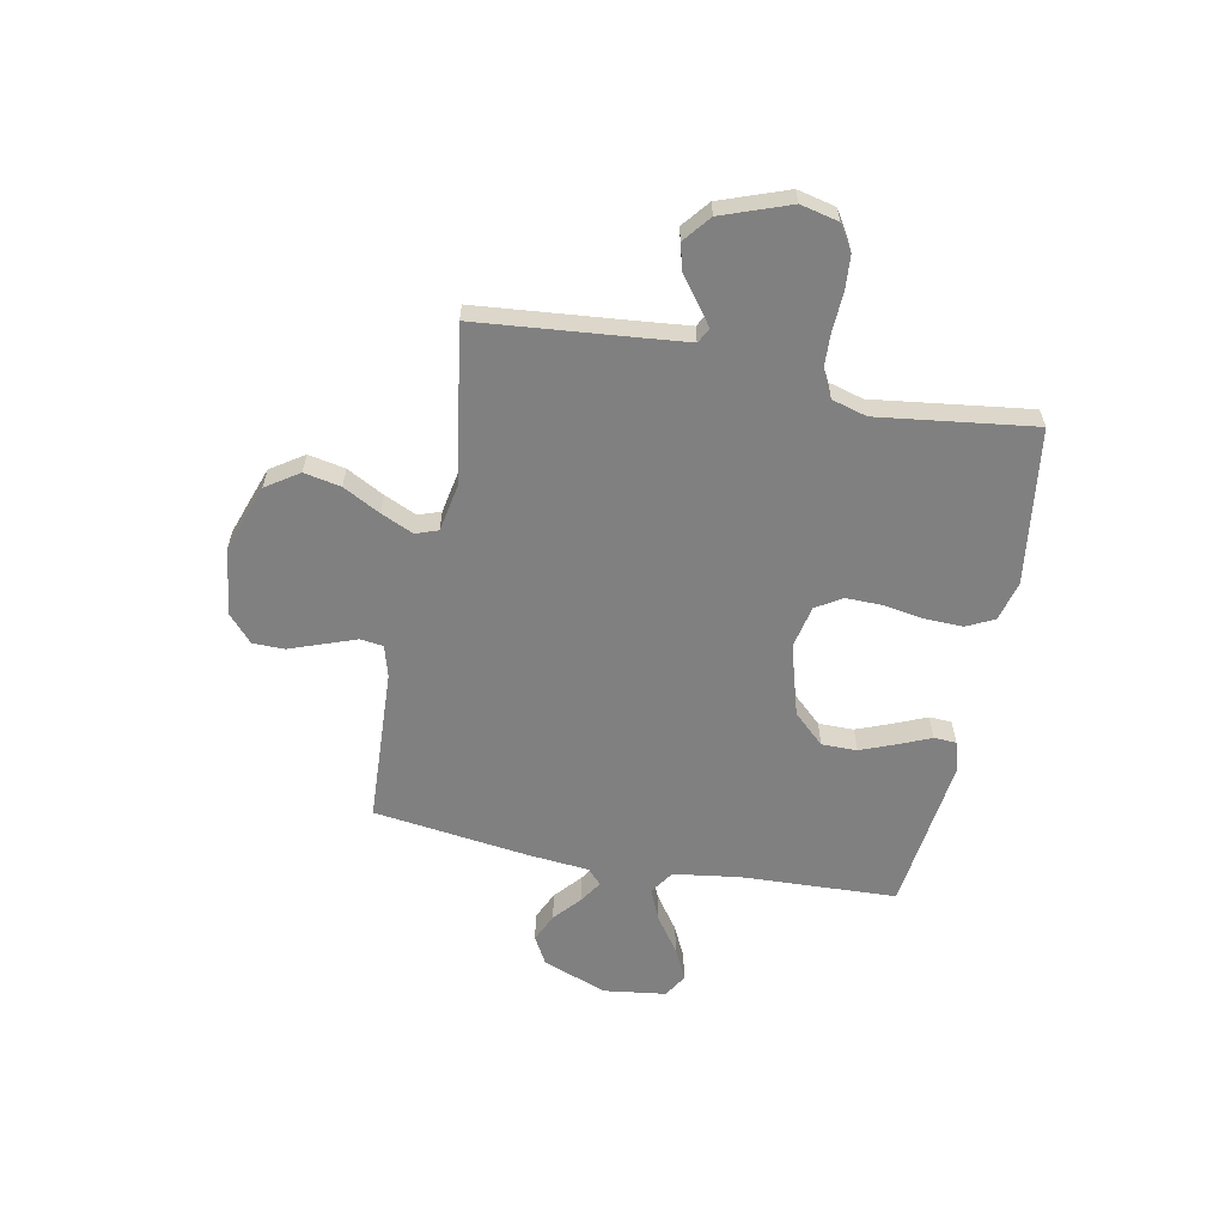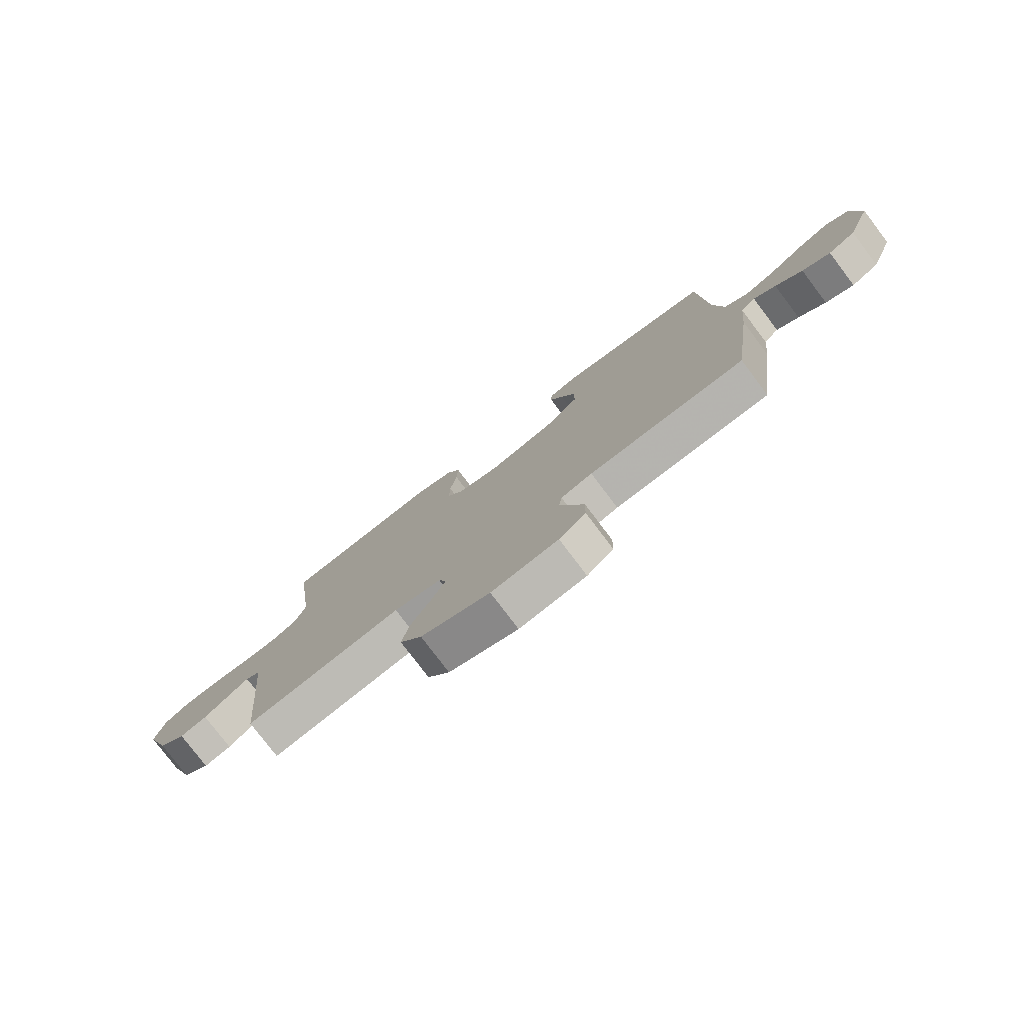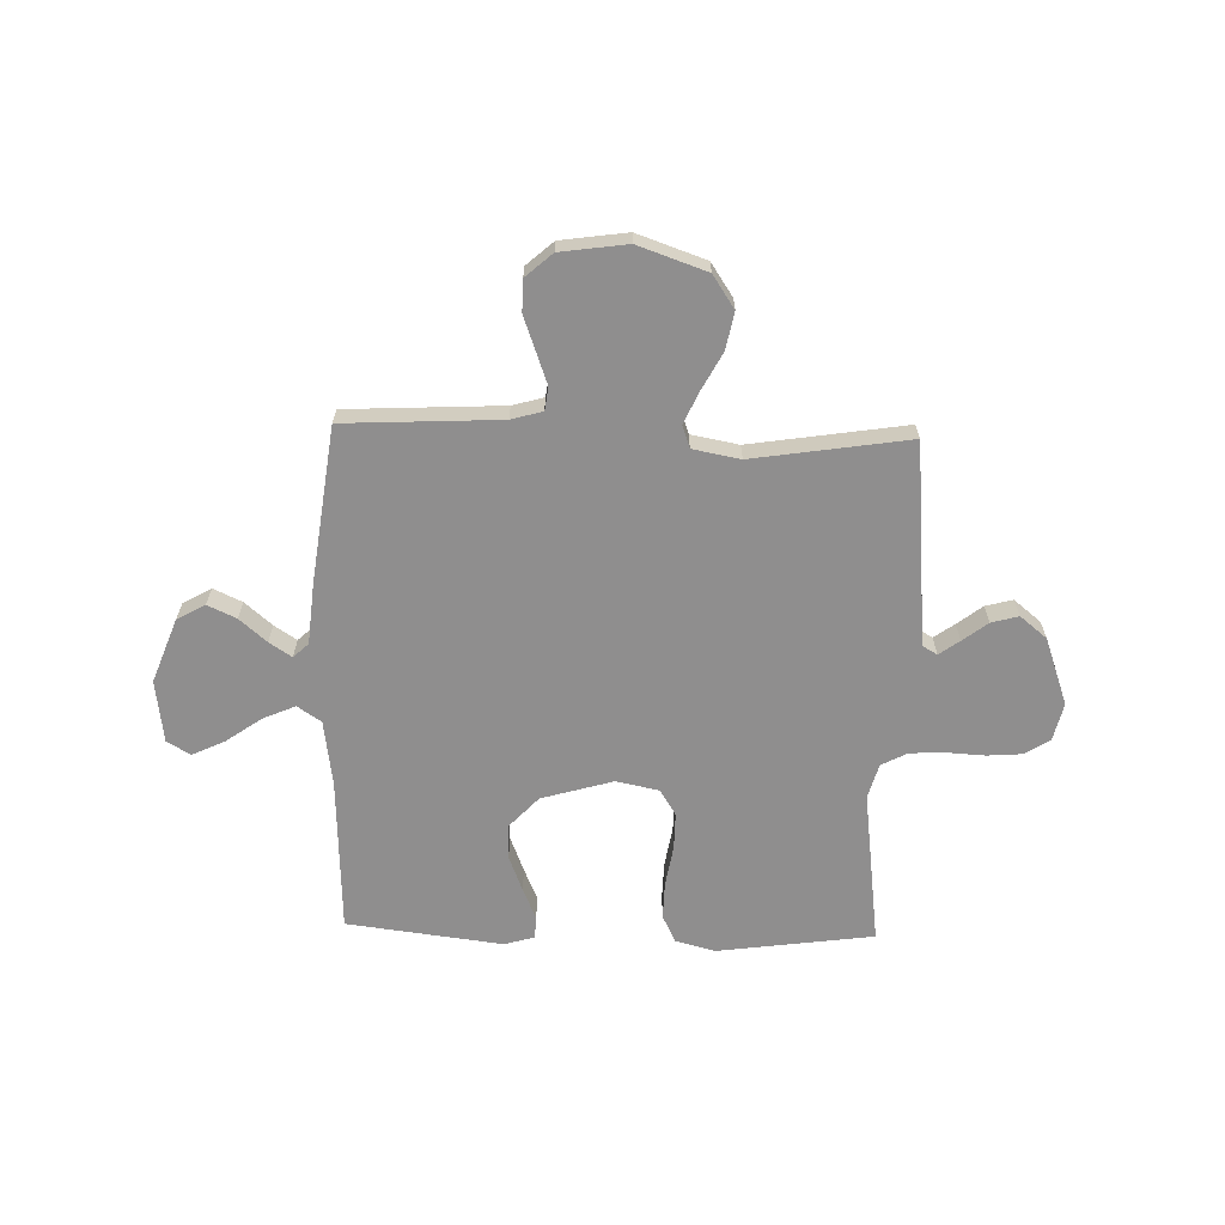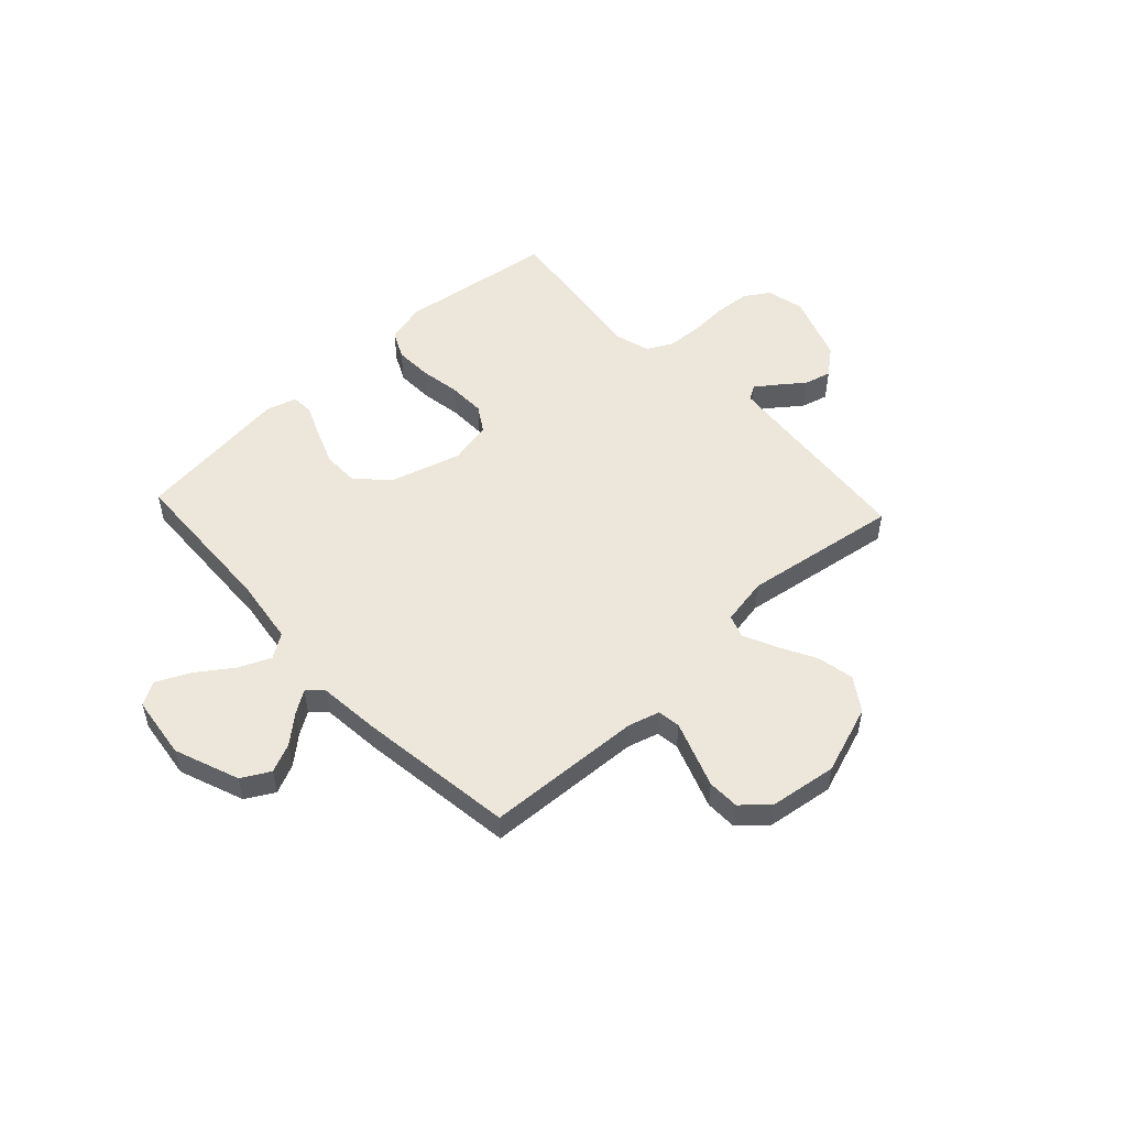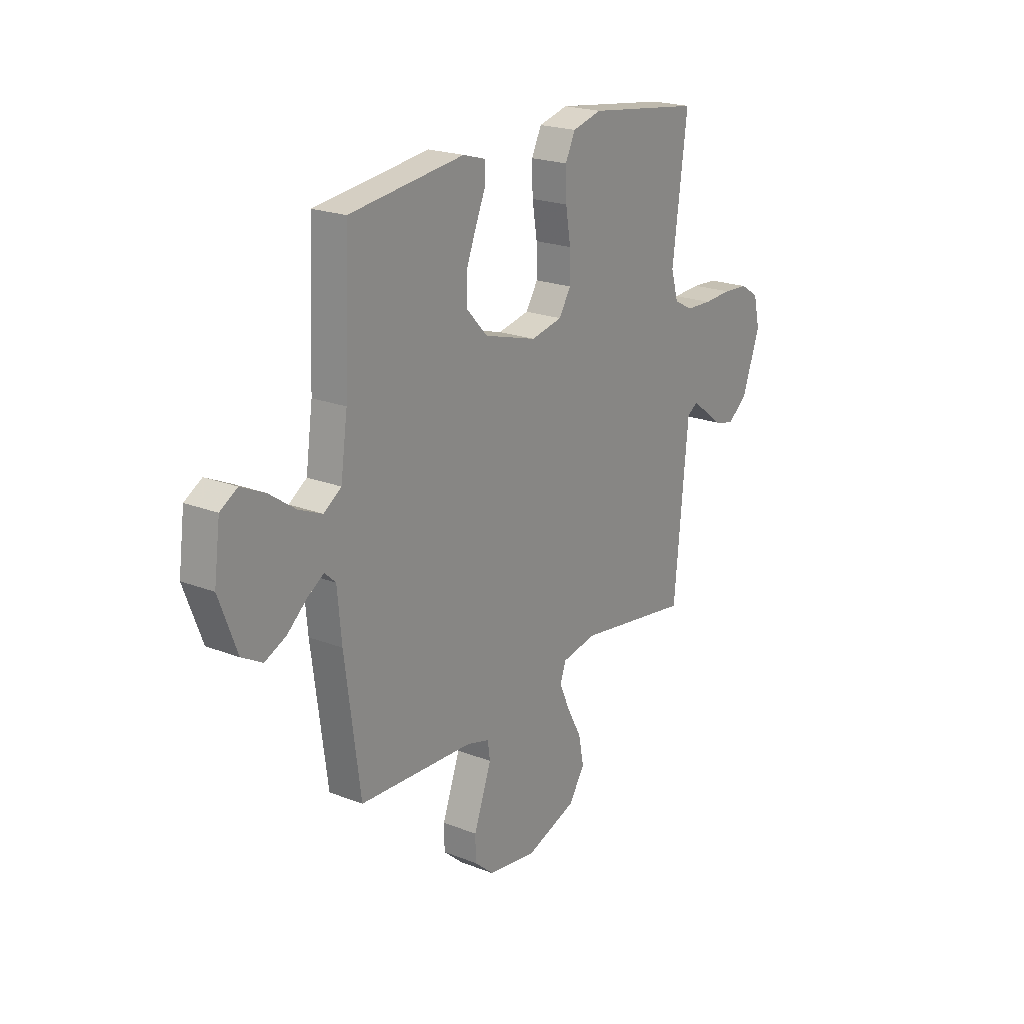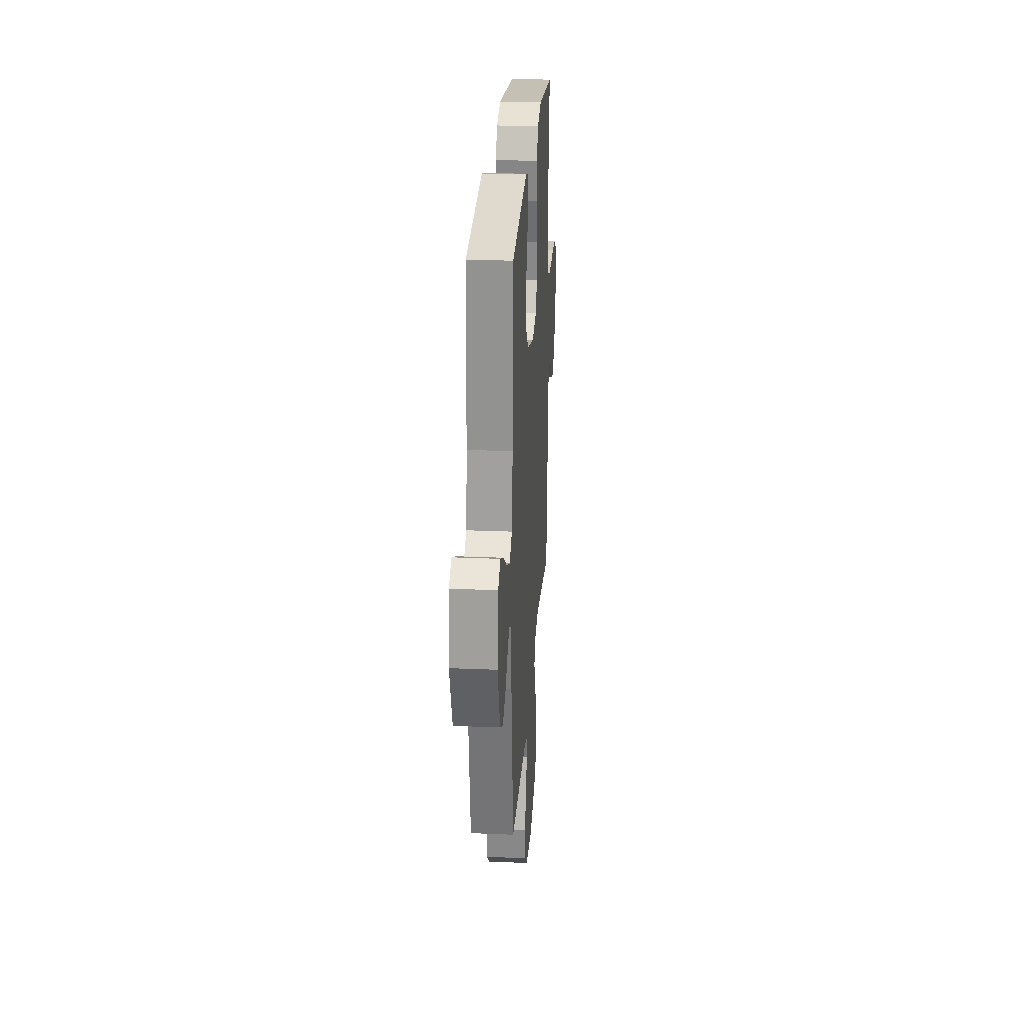
<metadata>
{"format":"obj","ext":"obj","renderer":"f3d","projection":"perspective","resolution":1024,"background":"white","views":[{"elev":-60.0,"azim":-101.1,"up":"+Y"},{"elev":-78.3,"azim":37.1,"up":"+Z"},{"elev":-65.0,"azim":178.4,"up":"+Y"},{"elev":51.9,"azim":137.0,"up":"+Y"},{"elev":21.3,"azim":124.8,"up":"+Z"},{"elev":25.7,"azim":93.9,"up":"+Z"}]}
</metadata>
<code>
v -0.5 0.07 -0.5
v -0.528 0.07 -0.2
v -0.537 0.07 -0.109
v -0.565 0.07 -0.093
v -0.604 0.07 -0.121
v -0.652 0.07 -0.158
v -0.704 0.07 -0.172
v -0.756 0.07 -0.13
v -0.803 0.07 0
v -0.786 0.07 0.073
v -0.738 0.07 0.103
v -0.671 0.07 0.108
v -0.598 0.07 0.104
v -0.53 0.07 0.107
v -0.48 0.07 0.133
v -0.461 0.07 0.2
v -0.5 0.07 0.5
v -0.2 0.07 0.541
v -0.123 0.07 0.521
v -0.097 0.07 0.468
v -0.099 0.07 0.396
v -0.112 0.07 0.318
v -0.113 0.07 0.247
v -0.082 0.07 0.197
v 0 0.07 0.18
v 0.138 0.07 0.22
v 0.193 0.07 0.279
v 0.193 0.07 0.347
v 0.166 0.07 0.416
v 0.14 0.07 0.477
v 0.142 0.07 0.52
v 0.2 0.07 0.537
v 0.5 0.07 0.5
v 0.513 0.07 0.2
v 0.531 0.07 0.073
v 0.577 0.07 0.042
v 0.639 0.07 0.069
v 0.707 0.07 0.117
v 0.77 0.07 0.147
v 0.815 0.07 0.12
v 0.831 0.07 0
v 0.784 0.07 -0.124
v 0.73 0.07 -0.154
v 0.675 0.07 -0.129
v 0.623 0.07 -0.084
v 0.58 0.07 -0.056
v 0.551 0.07 -0.083
v 0.54 0.07 -0.2
v 0.5 0.07 -0.5
v 0.2 0.07 -0.515
v 0.14 0.07 -0.532
v 0.134 0.07 -0.576
v 0.156 0.07 -0.637
v 0.18 0.07 -0.703
v 0.179 0.07 -0.764
v 0.128 0.07 -0.809
v 0 0.07 -0.827
v -0.132 0.07 -0.781
v -0.174 0.07 -0.718
v -0.16 0.07 -0.647
v -0.122 0.07 -0.576
v -0.094 0.07 -0.514
v -0.109 0.07 -0.471
v -0.2 0.07 -0.454
v -0.5 0 -0.5
v -0.528 0 -0.2
v -0.537 0 -0.109
v -0.565 0 -0.093
v -0.604 0 -0.121
v -0.652 0 -0.158
v -0.704 0 -0.172
v -0.756 0 -0.13
v -0.803 0 0
v -0.786 0 0.073
v -0.738 0 0.103
v -0.671 0 0.108
v -0.598 0 0.104
v -0.53 0 0.107
v -0.48 0 0.133
v -0.461 0 0.2
v -0.5 0 0.5
v -0.2 0 0.541
v -0.123 0 0.521
v -0.097 0 0.468
v -0.099 0 0.396
v -0.112 0 0.318
v -0.113 0 0.247
v -0.082 0 0.197
v 0 0 0.18
v 0.138 0 0.22
v 0.193 0 0.279
v 0.193 0 0.347
v 0.166 0 0.416
v 0.14 0 0.477
v 0.142 0 0.52
v 0.2 0 0.537
v 0.5 0 0.5
v 0.513 0 0.2
v 0.531 0 0.073
v 0.577 0 0.042
v 0.639 0 0.069
v 0.707 0 0.117
v 0.77 0 0.147
v 0.815 0 0.12
v 0.831 0 0
v 0.784 0 -0.124
v 0.73 0 -0.154
v 0.675 0 -0.129
v 0.623 0 -0.084
v 0.58 0 -0.056
v 0.551 0 -0.083
v 0.54 0 -0.2
v 0.5 0 -0.5
v 0.2 0 -0.515
v 0.14 0 -0.532
v 0.134 0 -0.576
v 0.156 0 -0.637
v 0.18 0 -0.703
v 0.179 0 -0.764
v 0.128 0 -0.809
v 0 0 -0.827
v -0.132 0 -0.781
v -0.174 0 -0.718
v -0.16 0 -0.647
v -0.122 0 -0.576
v -0.094 0 -0.514
v -0.109 0 -0.471
v -0.2 0 -0.454
f 59 60 61
f 58 59 61
f 57 58 61
f 56 57 61
f 55 56 61
f 54 55 61
f 53 54 61
f 52 53 61 62
f 51 52 62 63
f 47 48 49 50
f 47 50 51 63
f 43 44 45
f 42 43 45
f 41 42 45
f 40 41 45
f 39 40 45
f 38 39 45
f 37 38 45
f 36 37 45 46
f 47 63 64
f 46 47 64
f 36 46 64
f 35 36 64
f 32 33 34
f 31 32 34
f 30 31 34
f 29 30 34
f 20 21 22
f 19 20 22
f 18 19 22
f 17 18 22
f 16 17 22
f 15 16 22 23
f 14 15 23 24
f 11 12 13
f 10 11 13
f 9 10 13
f 8 9 13
f 7 8 13
f 6 7 13
f 5 6 13
f 4 5 13 14
f 14 24 25
f 4 14 25
f 3 4 25
f 64 1 2
f 3 25 26
f 2 3 26
f 64 2 26
f 35 64 26
f 28 29 34 35
f 27 28 35
f 26 27 35
f 125 124 123
f 125 123 122
f 125 122 121
f 125 121 120
f 125 120 119
f 125 119 118
f 125 118 117
f 126 125 117 116
f 127 126 116 115
f 114 113 112 111
f 127 115 114 111
f 109 108 107
f 109 107 106
f 109 106 105
f 109 105 104
f 109 104 103
f 109 103 102
f 109 102 101
f 110 109 101 100
f 128 127 111
f 128 111 110
f 128 110 100
f 128 100 99
f 98 97 96
f 98 96 95
f 98 95 94
f 98 94 93
f 86 85 84
f 86 84 83
f 86 83 82
f 86 82 81
f 86 81 80
f 87 86 80 79
f 88 87 79 78
f 77 76 75
f 77 75 74
f 77 74 73
f 77 73 72
f 77 72 71
f 77 71 70
f 77 70 69
f 78 77 69 68
f 89 88 78
f 89 78 68
f 89 68 67
f 66 65 128
f 90 89 67
f 90 67 66
f 90 66 128
f 90 128 99
f 99 98 93 92
f 99 92 91
f 99 91 90
f 1 65 66 2
f 2 66 67 3
f 3 67 68 4
f 4 68 69 5
f 5 69 70 6
f 6 70 71 7
f 7 71 72 8
f 8 72 73 9
f 9 73 74 10
f 10 74 75 11
f 11 75 76 12
f 12 76 77 13
f 13 77 78 14
f 14 78 79 15
f 15 79 80 16
f 16 80 81 17
f 17 81 82 18
f 18 82 83 19
f 19 83 84 20
f 20 84 85 21
f 21 85 86 22
f 22 86 87 23
f 23 87 88 24
f 24 88 89 25
f 25 89 90 26
f 26 90 91 27
f 27 91 92 28
f 28 92 93 29
f 29 93 94 30
f 30 94 95 31
f 31 95 96 32
f 32 96 97 33
f 33 97 98 34
f 34 98 99 35
f 35 99 100 36
f 36 100 101 37
f 37 101 102 38
f 38 102 103 39
f 39 103 104 40
f 40 104 105 41
f 41 105 106 42
f 42 106 107 43
f 43 107 108 44
f 44 108 109 45
f 45 109 110 46
f 46 110 111 47
f 47 111 112 48
f 48 112 113 49
f 49 113 114 50
f 50 114 115 51
f 51 115 116 52
f 52 116 117 53
f 53 117 118 54
f 54 118 119 55
f 55 119 120 56
f 56 120 121 57
f 57 121 122 58
f 58 122 123 59
f 59 123 124 60
f 60 124 125 61
f 61 125 126 62
f 62 126 127 63
f 63 127 128 64
f 64 128 65 1

</code>
